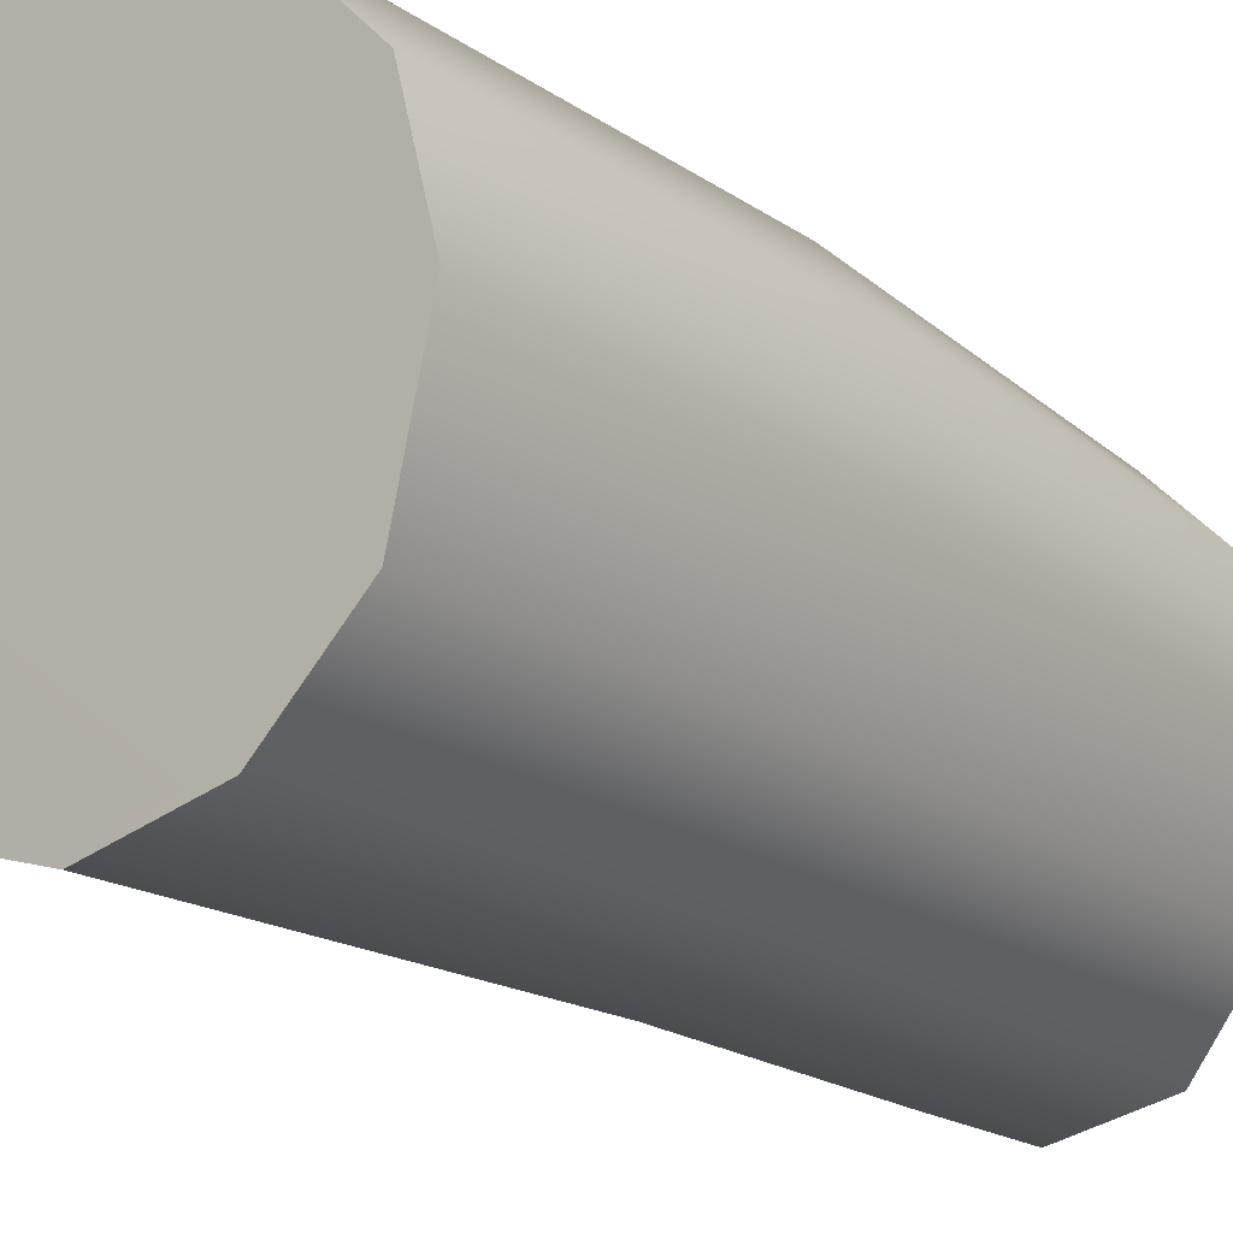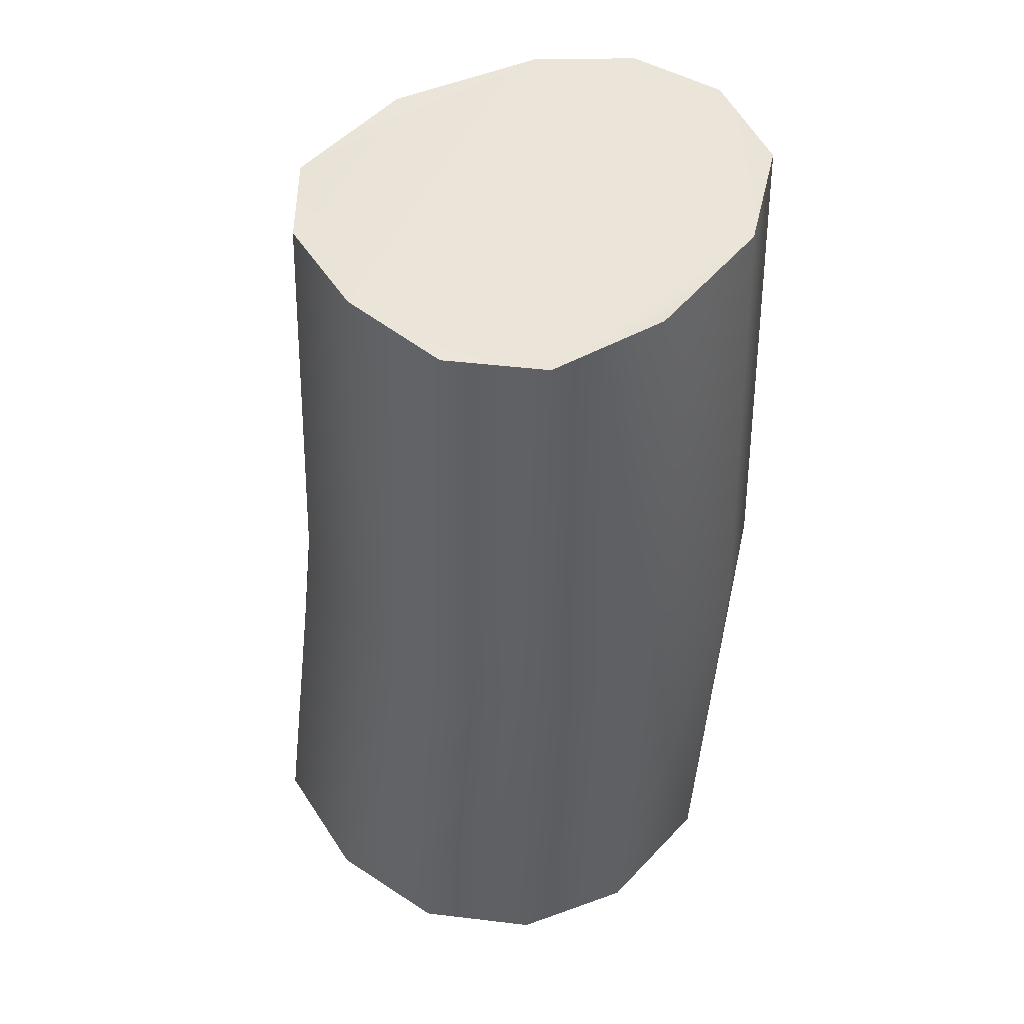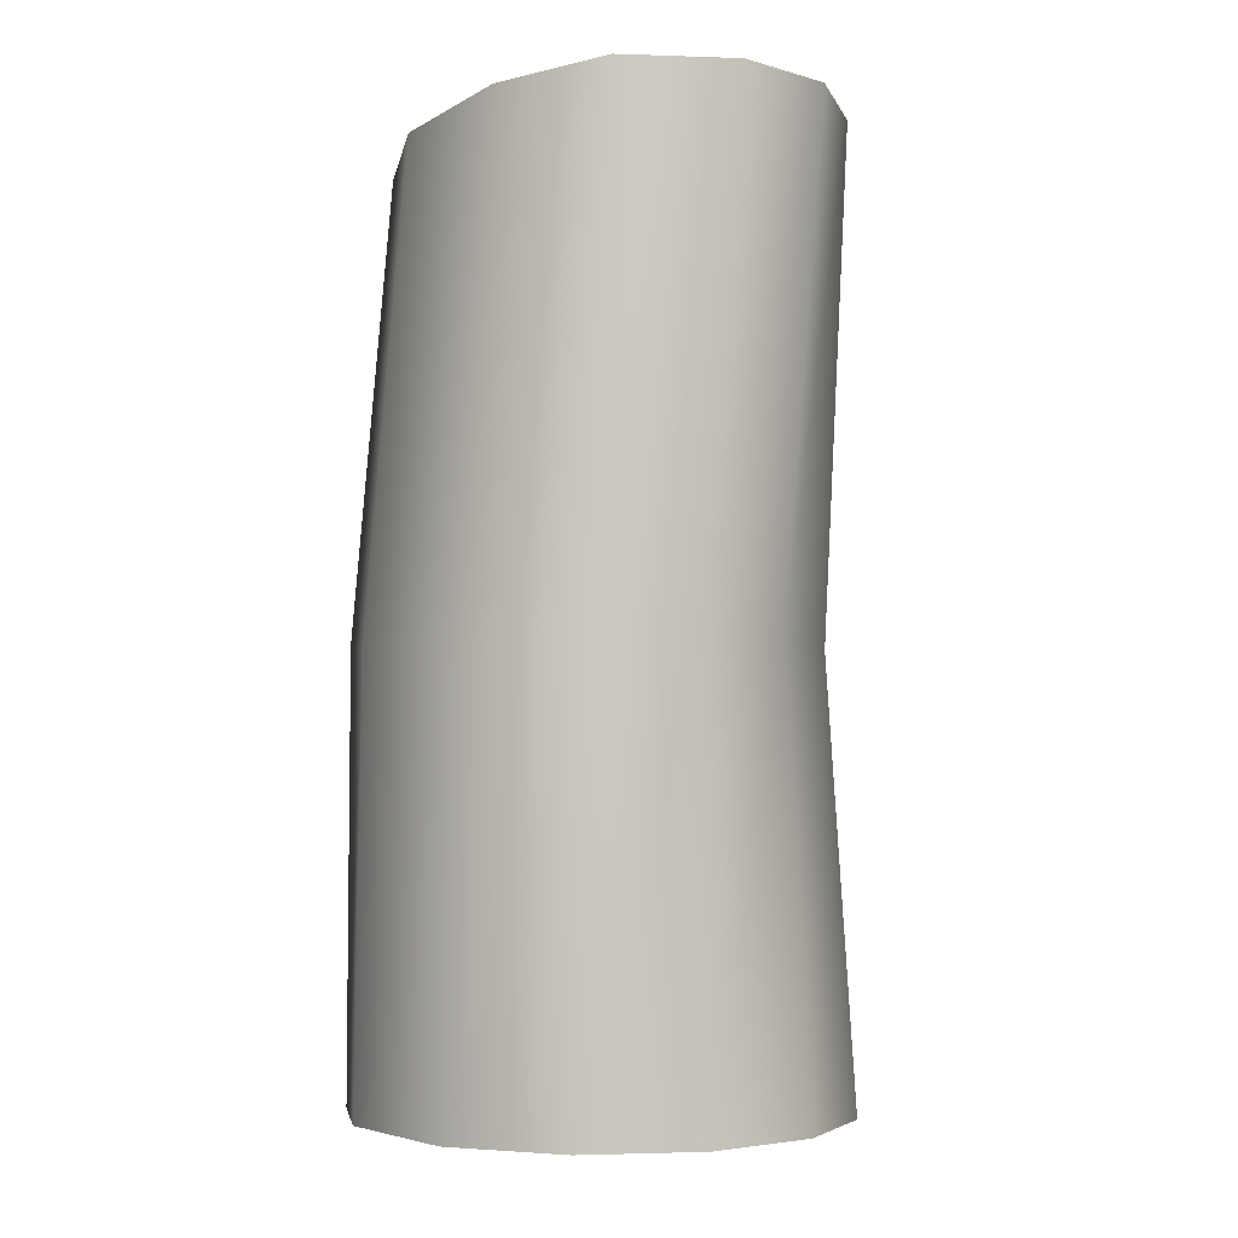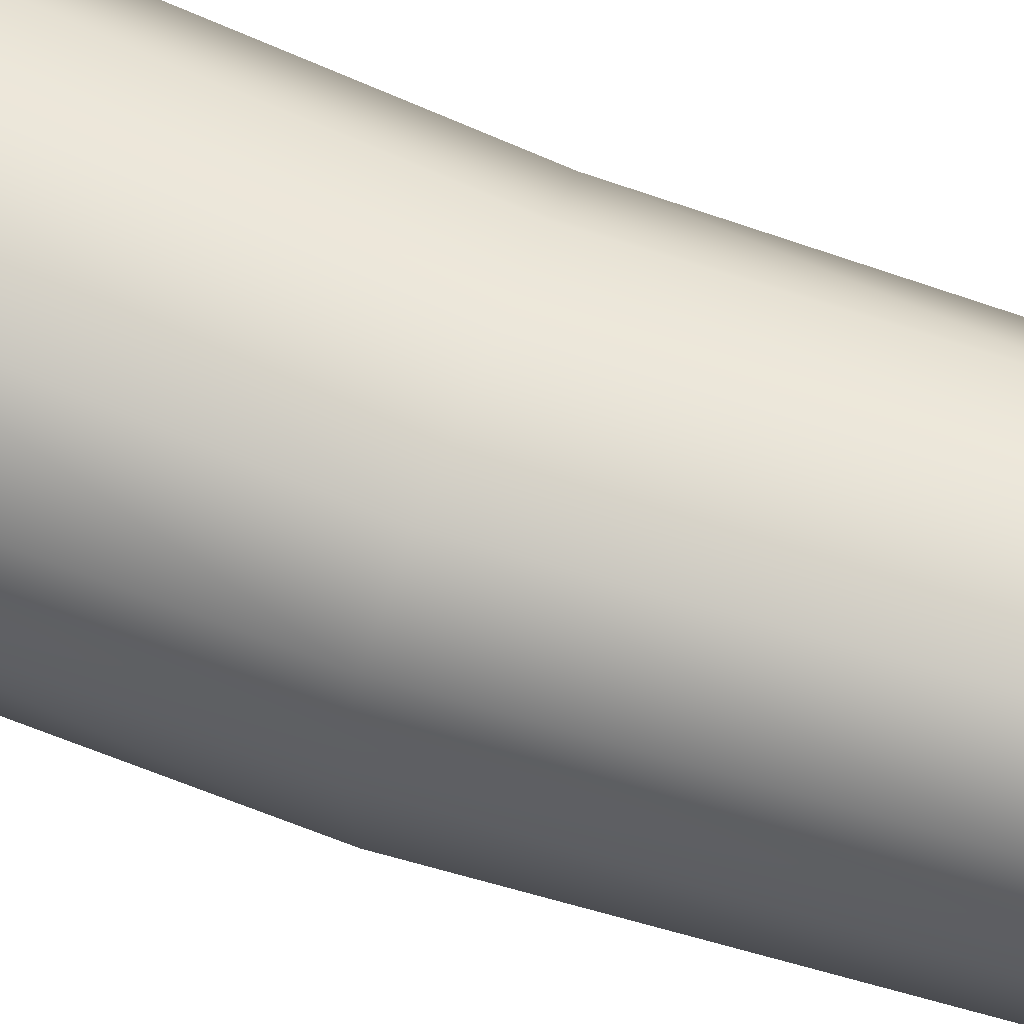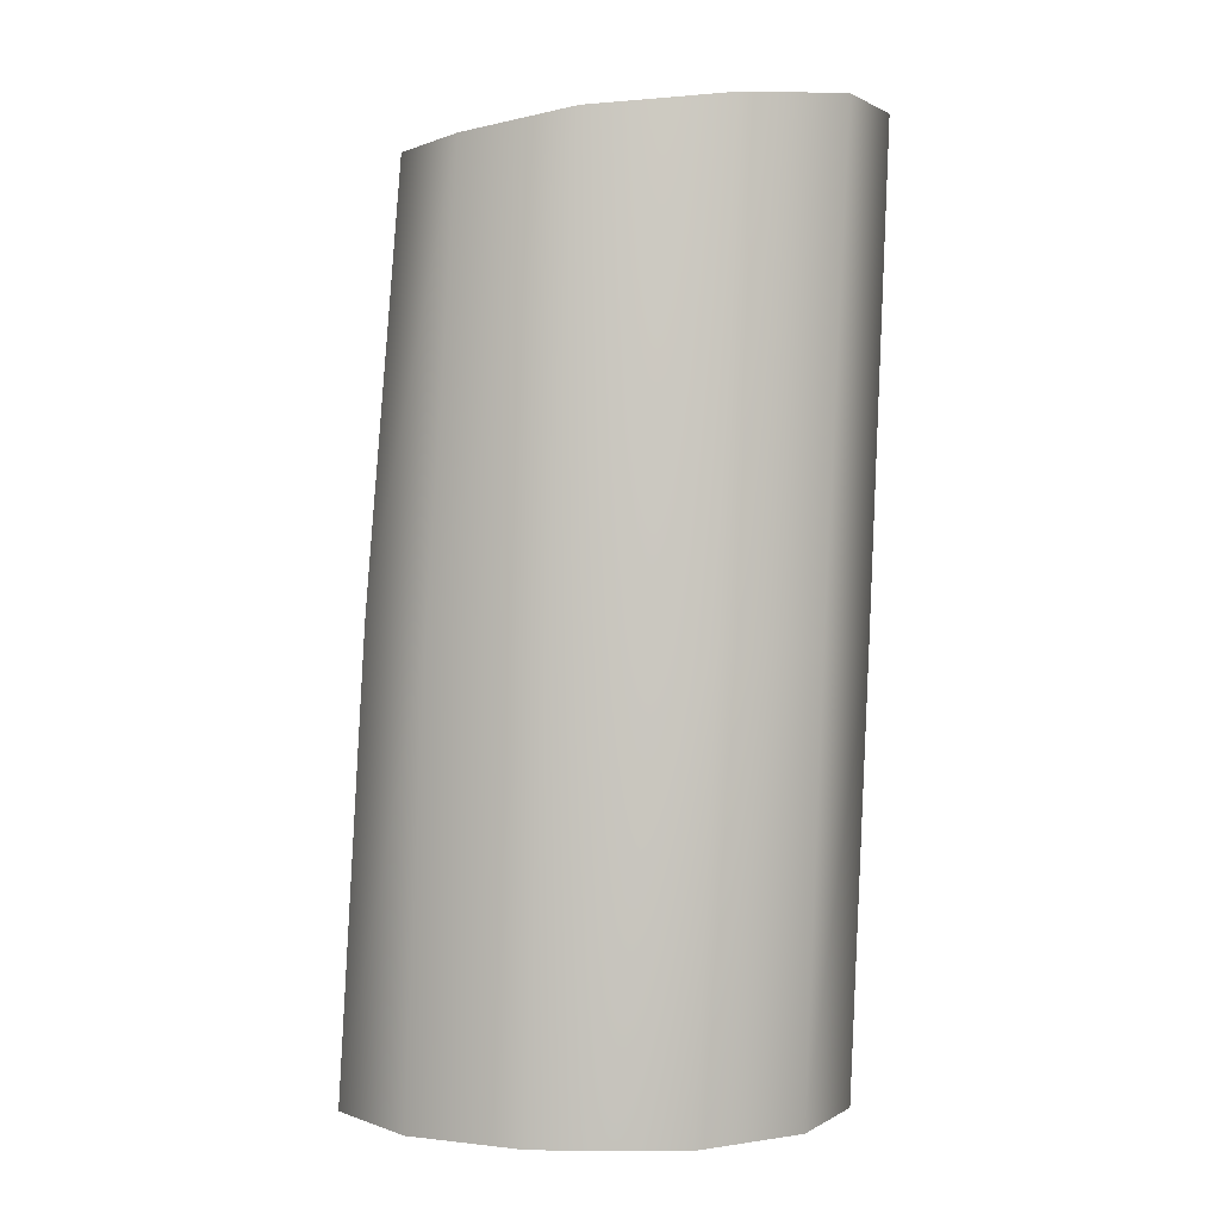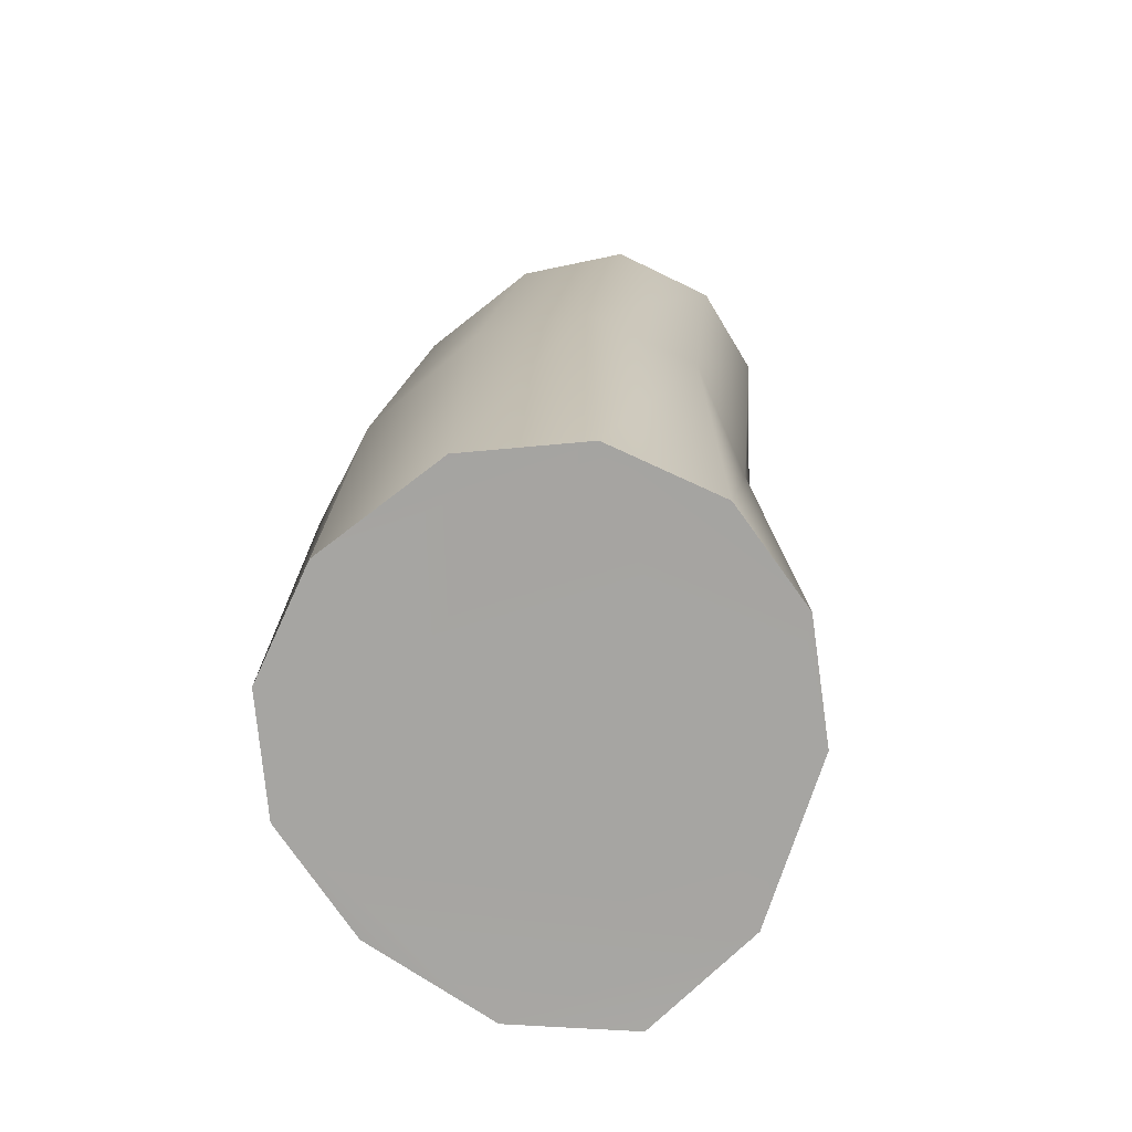
<metadata>
{"format":"obj","ext":"obj","renderer":"f3d","projection":"perspective","resolution":1024,"background":"white","views":[{"elev":-15.4,"azim":-142.6,"up":"+Y"},{"elev":47.3,"azim":-127.3,"up":"+Z"},{"elev":-4.1,"azim":-24.2,"up":"+Z"},{"elev":57.3,"azim":-69.9,"up":"+Y"},{"elev":0.4,"azim":-79.6,"up":"+Z"},{"elev":-73.8,"azim":-39.9,"up":"+Z"}]}
</metadata>
<code>
g WoodMedium
v 0.1296 -0.08442 -0.0005395
v 0.1501 0.01359 0.3003
v 0.1751 0.02829 -0.000719
v 0.1115 -0.07807 0.3009
v 0.1468 -0.006814 0.634
v 0.06553 -0.1418 -0.001523
v 0.1141 -0.1078 0.6438
v 0.05055 -0.1361 0.3006
v -0.01328 -0.162 -0.002075
v 0.06633 -0.1633 0.6478
v -0.028 -0.1753 0.3003
v -0.0934 -0.1405 -0.002147
v -0.001373 -0.1864 0.6482
v -0.1089 -0.1534 0.3002
v -0.1533 -0.08025 -0.001539
v -0.07954 -0.1669 0.6465
v -0.1579 -0.09332 0.3
v -0.1751 0.01861 -0.0003214
v -0.1309 -0.1038 0.6394
v -0.1749 0.006708 0.3005
v -0.153 0.1009 0
v -0.1518 -0.008649 0.6305
v -0.1573 0.08578 0.307
v -0.09271 0.1612 0
v -0.1349 0.07124 0.6197
v -0.1068 0.1392 0.316
v -0.00534 0.1864 -0.0003108
v -0.08296 0.1216 0.6184
v -0.02488 0.1587 0.319
v 0.0939 0.1757 -0.00133
v -0.001987 0.138 0.6204
v 0.07051 0.1475 0.3159
v 0.165 0.1227 -0.00184
v 0.0815 0.127 0.6184
v 0.1392 0.1008 0.3071
v 0.1751 0.02829 -0.000719
v 0.138 0.08364 0.6195
v 0.1501 0.01359 0.3003
v 0.1468 -0.006814 0.634
v 0.06553 -0.1418 -0.001523
v -0.0934 -0.1405 -0.002147
v -0.01328 -0.162 -0.002075
v 0.1751 0.02829 -0.000719
v 0.1296 -0.08442 -0.0005395
v -0.09271 0.1612 0
v -0.1751 0.01861 -0.0003214
v -0.1533 -0.08025 -0.001539
v -0.153 0.1009 0
v 0.0939 0.1757 -0.00133
v -0.00534 0.1864 -0.0003108
v 0.165 0.1227 -0.00184
v 0.138 0.08364 0.6195
v -0.001987 0.138 0.6204
v 0.0815 0.127 0.6184
v 0.1141 -0.1078 0.6438
v 0.1468 -0.006814 0.634
v -0.1309 -0.1038 0.6394
v -0.1349 0.07124 0.6197
v -0.08296 0.1216 0.6184
v -0.1518 -0.008649 0.6305
v -0.001373 -0.1864 0.6482
v -0.07954 -0.1669 0.6465
v 0.06633 -0.1633 0.6478
g WoodMedium_0
f 3 2 1
f 4 1 2
f 2 5 4
f 1 4 6
f 7 4 5
f 8 6 4
f 4 7 8
f 6 8 9
f 10 8 7
f 11 9 8
f 8 10 11
f 9 11 12
f 13 11 10
f 14 12 11
f 11 13 14
f 12 14 15
f 16 14 13
f 17 15 14
f 14 16 17
f 15 17 18
f 19 17 16
f 20 18 17
f 17 19 20
f 18 20 21
f 22 20 19
f 23 21 20
f 20 22 23
f 21 23 24
f 25 23 22
f 26 24 23
f 23 25 26
f 24 26 27
f 28 26 25
f 29 27 26
f 26 28 29
f 27 29 30
f 31 29 28
f 32 30 29
f 29 31 32
f 30 32 33
f 34 32 31
f 35 33 32
f 32 34 35
f 33 35 36
f 37 35 34
f 38 36 35
f 35 37 38
f 39 38 37
f 42 41 40
f 41 43 40
f 40 43 44
f 45 43 41
f 46 45 41
f 47 46 41
f 48 45 46
f 49 43 45
f 50 49 45
f 51 43 49
f 54 53 52
f 53 55 52
f 52 55 56
f 57 55 53
f 58 57 53
f 59 58 53
f 60 57 58
f 61 55 57
f 62 61 57
f 63 55 61

</code>
